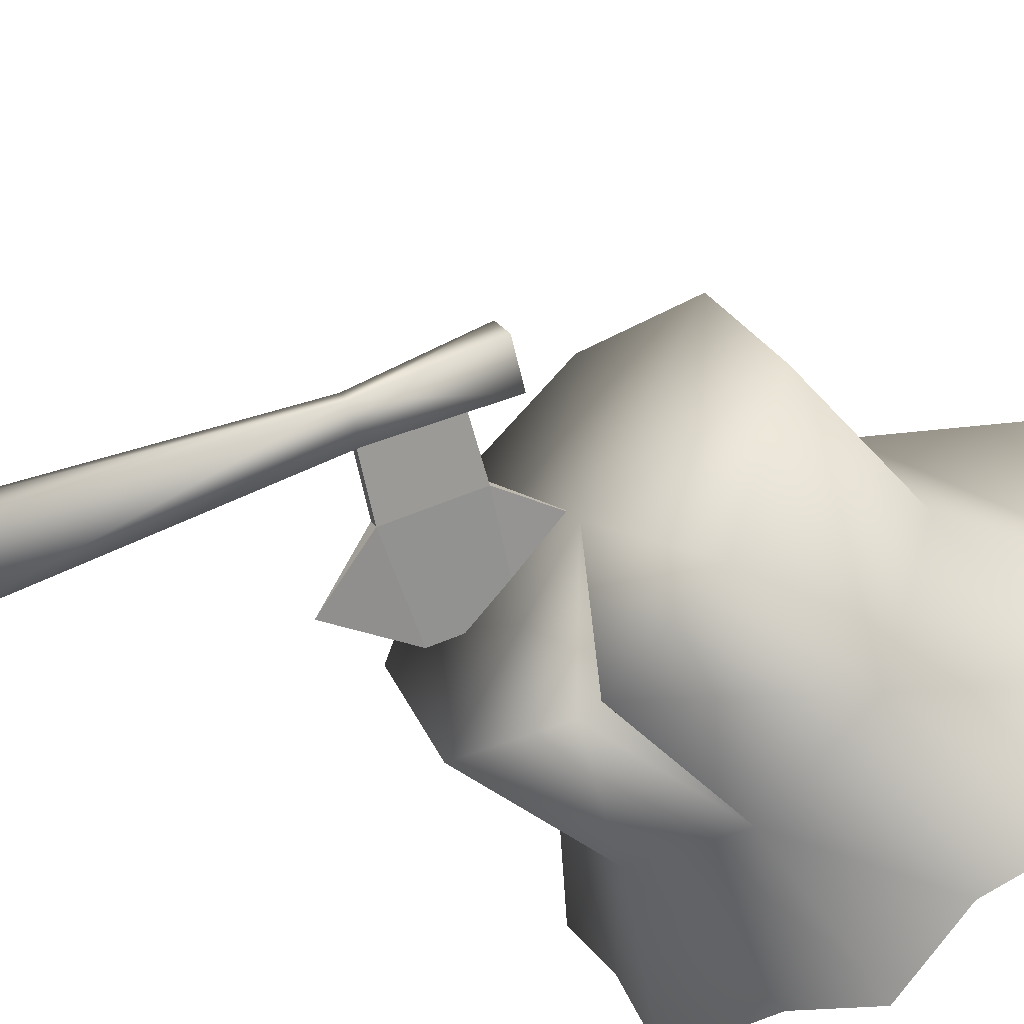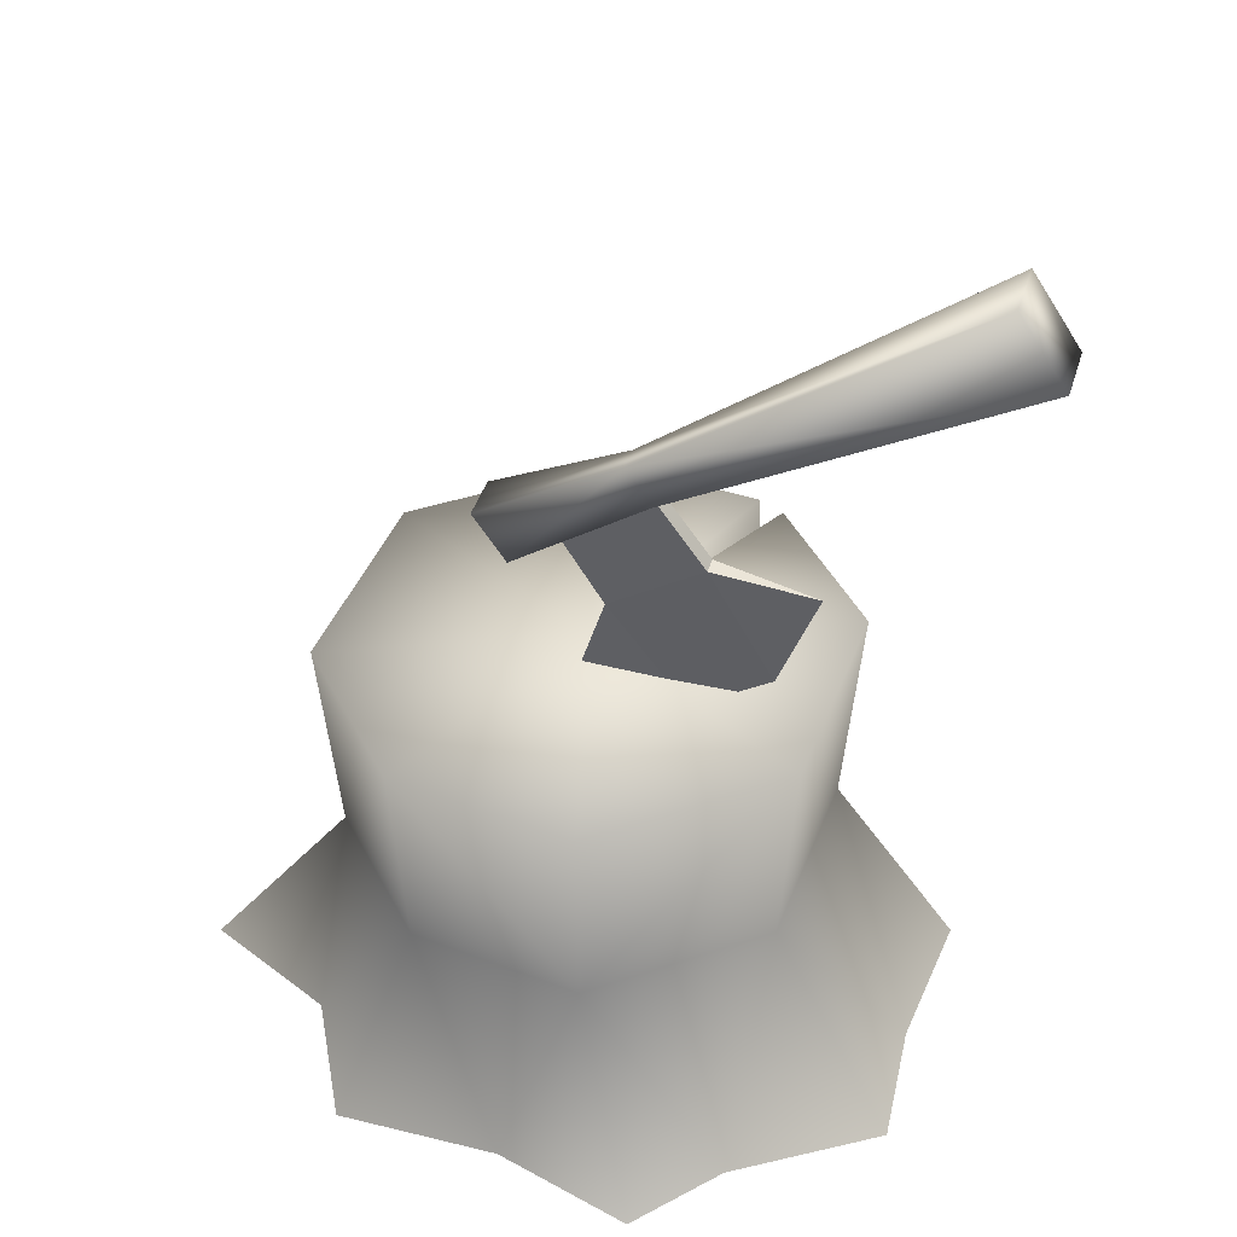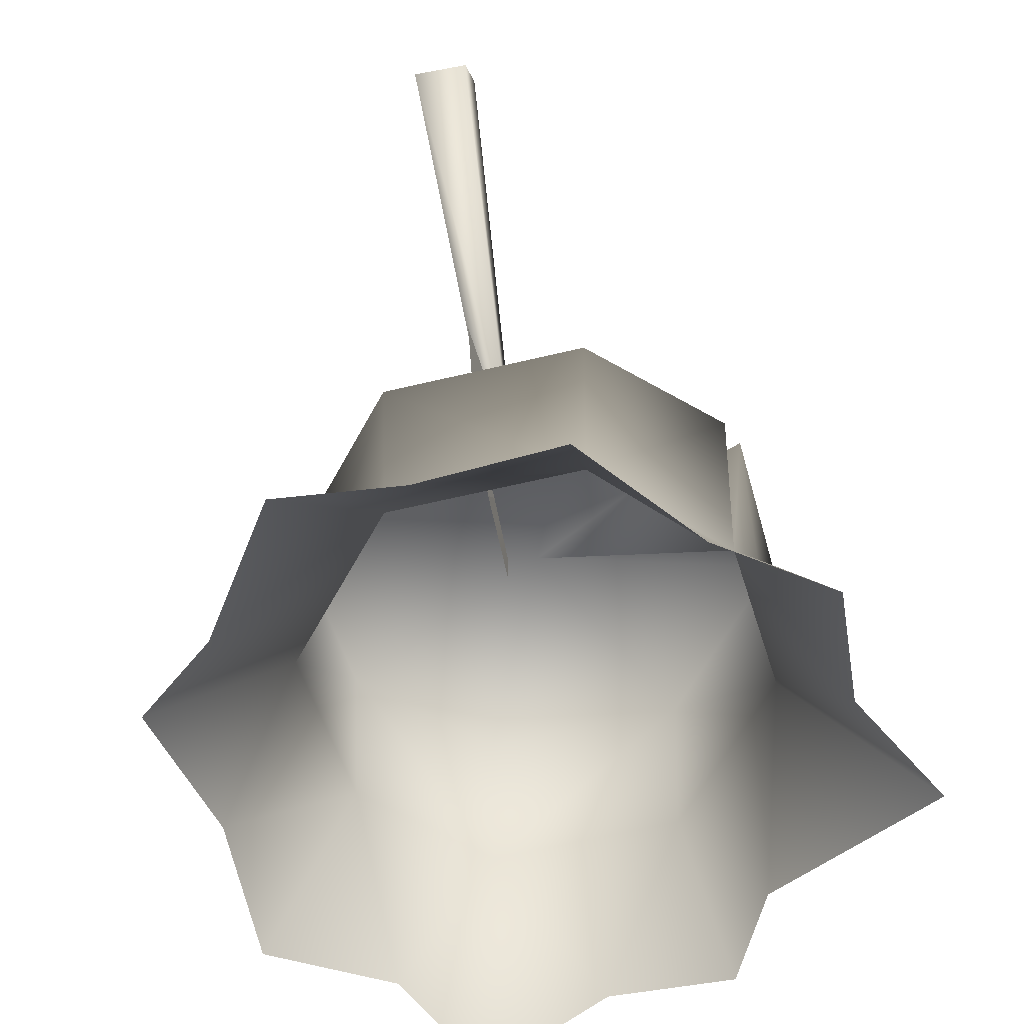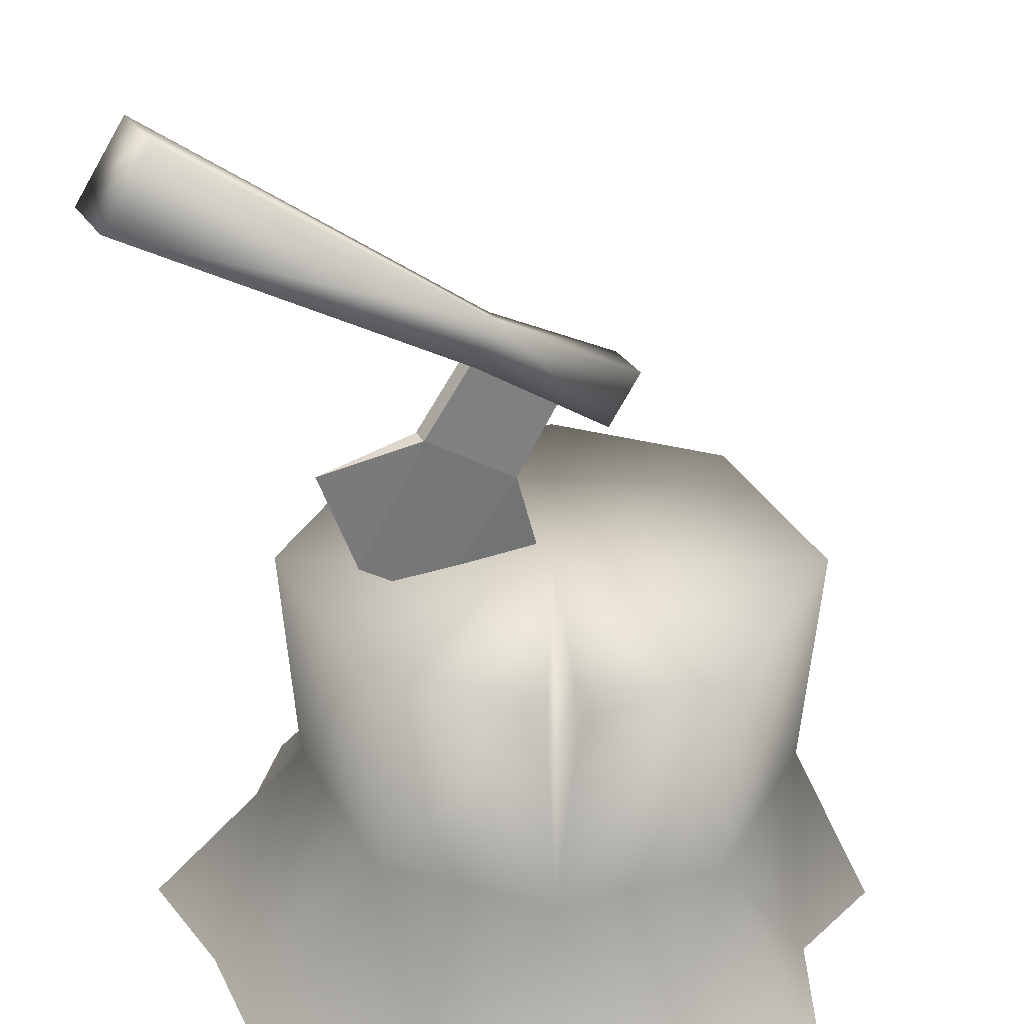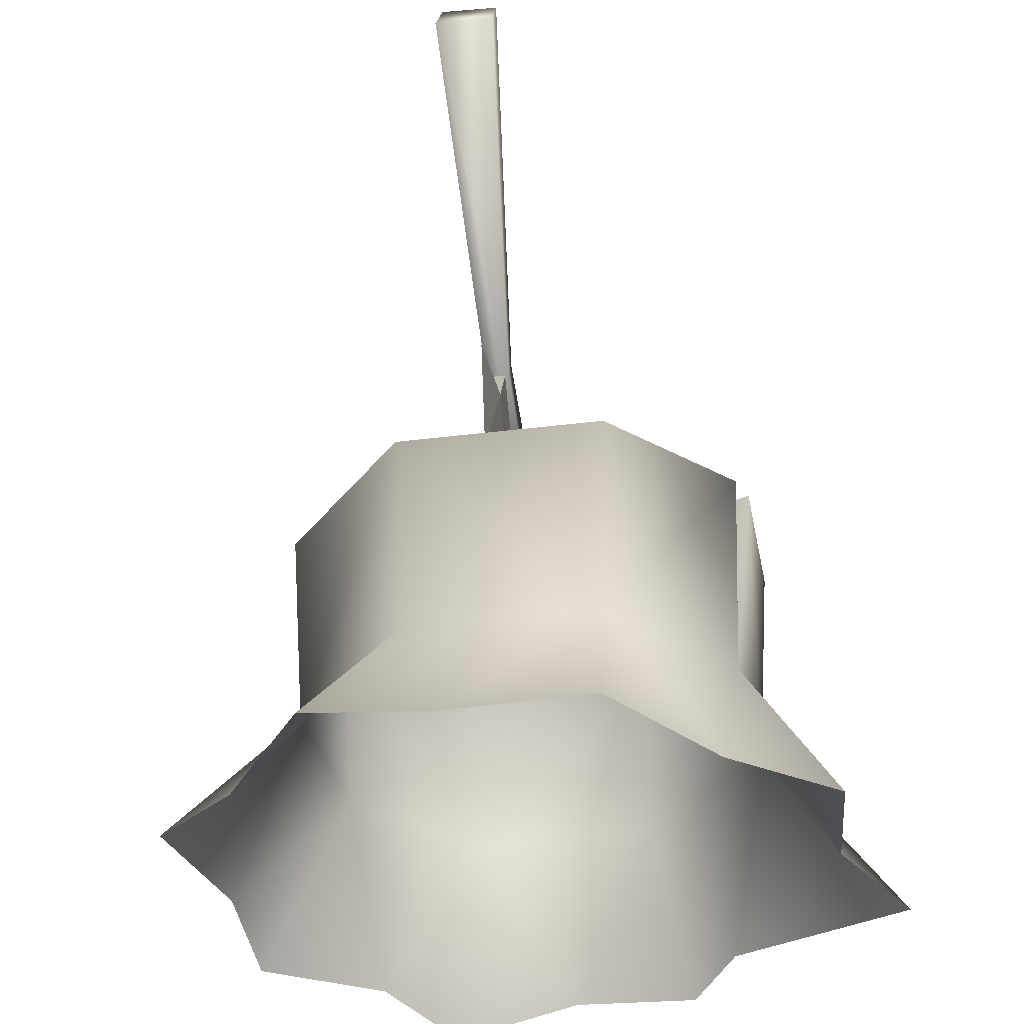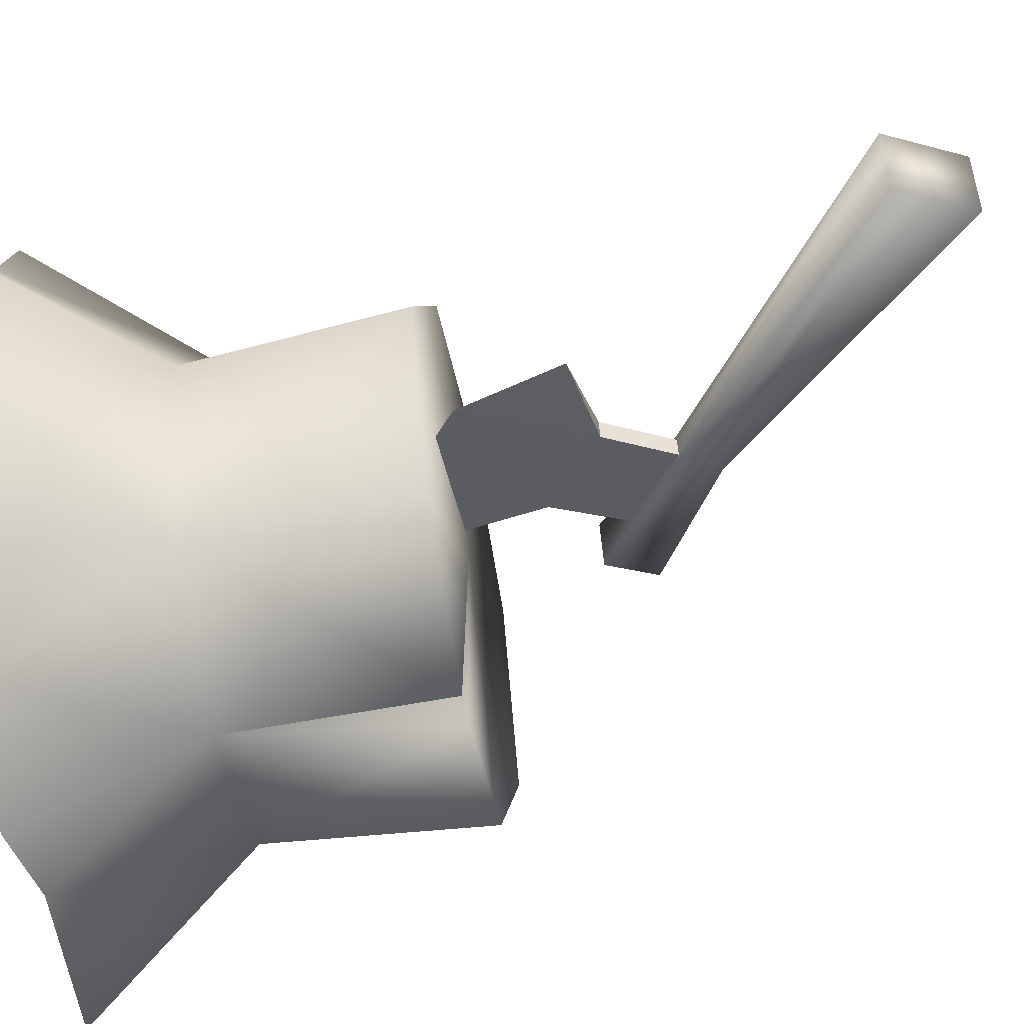
<metadata>
{"format":"obj","ext":"obj","renderer":"f3d","projection":"perspective","resolution":1024,"background":"white","views":[{"elev":-50.4,"azim":-135.5,"up":"+Z"},{"elev":42.1,"azim":44.2,"up":"+Y"},{"elev":-58.9,"azim":128.2,"up":"+Y"},{"elev":-59.1,"azim":179.7,"up":"+Z"},{"elev":-36.6,"azim":123.5,"up":"+Y"},{"elev":-62.2,"azim":100.7,"up":"+Z"}]}
</metadata>
<code>
o farm_stump_farm_stump_mesh
v 0.01249 0.375 0.02484
v -0.01306 0.2918 0.03039
v 0.06433 0.2849 -0.009604
v 0.1207 0.3271 -0.03873
v 0.006248 0.375 0.01276
v 0.07902 0.4247 -0.009545
v 0.0434 0.481 0.008863
v -0.01979 0.4337 0.04152
v 0.1487 0.4128 -0.05323
v -0.02603 0.4337 0.02944
v 0.03716 0.481 -0.003211
v 0.07278 0.4247 -0.02162
v 0.0183 0.5067 0.002938
v 0.239 0.7005 -0.1272
v 0.2727 0.6434 -0.1446
v 0.03648 0.4759 -0.006457
v -0.08403 0.4452 0.04548
v -0.06093 0.406 0.03354
v 0.02752 0.5067 0.02078
v -0.06699 0.4452 0.07845
v -0.04389 0.406 0.06651
v 0.0457 0.4759 0.01138
v 0.2607 0.7005 -0.08518
v 0.2944 0.6434 -0.1026
v -0.01418 0.3095 -0.2002
v -0.02244 0.1334 -0.1863
v -0.02244 0.3095 0.005481
v -0.03726 0.3095 -0.1994
v -0.1555 0.3095 -0.1504
v -0.1463 0.1334 -0.1399
v -0.02244 -0.003682 -0.2679
v -0.1075 -0.003682 -0.2211
v 0.1857 0.3095 0.005481
v 0.1156 0.3095 -0.1504
v -0.2256 0.3095 0.005481
v -0.2194 -0.003682 -0.0651
v -0.2751 -0.003683 0.005481
v -0.2117 0.1334 0.005481
v -0.2228 -0.003682 -0.2251
v 0.2381 -0.003682 -0.08027
v 0.1944 -0.003682 -0.1889
v 0.1064 0.1334 -0.1399
v 0.1718 0.1334 0.005481
v 0.2909 -0.003683 0.005481
v 0.1174 0.3095 0.1614
v -0.02262 0.3095 0.2111
v 0.07133 -0.003682 -0.2169
v 0.092 -0.003683 0.2236
v 0.2064 -0.003683 0.2015
v 0.1081 0.1334 0.1508
v -0.02244 -0.003683 0.2838
v -0.02244 0.1334 0.1972
v -0.1572 0.3095 0.1614
v -0.1124 -0.003683 0.2199
v -0.148 0.1334 0.1508
v -0.2307 -0.003683 0.224
v -0.227 -0.003683 0.09632
v 0.2263 -0.003683 0.1171
f 1 2 3
f 1 3 4
f 5 4 3
f 5 3 2
f 1 7 8
f 6 4 9
f 10 12 5
f 12 4 5
f 11 6 12
f 9 12 6
f 8 5 1
f 2 1 5
f 1 6 7
f 6 1 4
f 10 11 12
f 12 9 4
f 11 7 6
f 8 10 5
f 13 15 16
f 13 18 17
f 19 21 22
f 19 24 23
f 13 20 19
f 13 23 14
f 16 24 22
f 16 21 18
f 20 18 21
f 15 23 24
f 25 26 27
f 28 27 26
f 28 29 27
f 28 30 29
f 26 32 30
f 34 27 33
f 27 29 35
f 36 38 30
f 39 36 30
f 30 35 29
f 40 42 43
f 44 40 43
f 42 33 43
f 45 33 27
f 46 45 27
f 25 42 26
f 47 42 41
f 26 47 31
f 48 49 50
f 48 52 51
f 50 46 52
f 53 46 27
f 53 27 35
f 30 32 39
f 54 52 55
f 56 54 55
f 55 46 53
f 57 56 55
f 57 38 37
f 55 35 38
f 58 44 43
f 58 50 49
f 50 33 45
f 13 14 15
f 13 16 18
f 19 20 21
f 19 22 24
f 13 17 20
f 13 19 23
f 16 15 24
f 16 22 21
f 20 17 18
f 15 14 23
f 28 26 30
f 26 31 32
f 34 25 27
f 36 37 38
f 30 38 35
f 40 41 42
f 42 34 33
f 25 34 42
f 47 26 42
f 48 50 52
f 50 45 46
f 54 51 52
f 55 52 46
f 57 55 38
f 55 53 35
f 58 43 50
f 50 43 33

</code>
